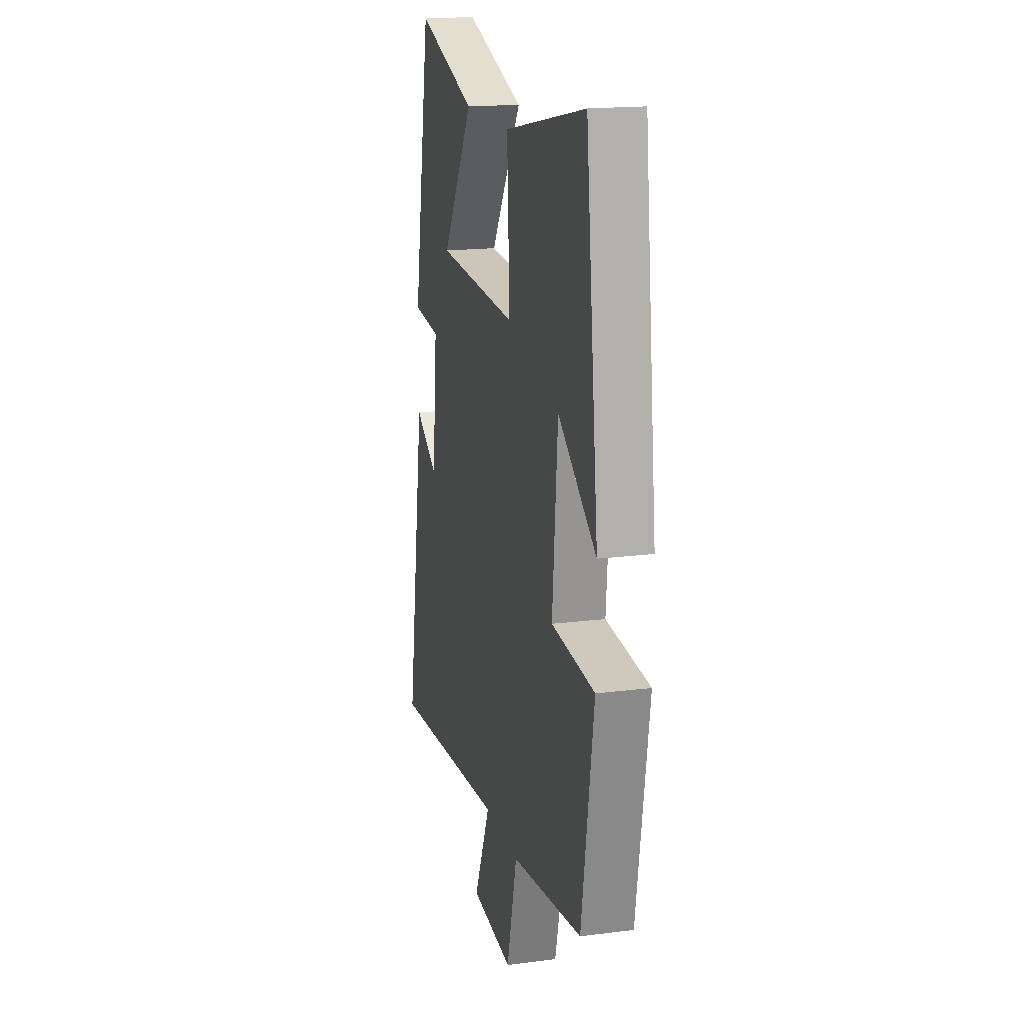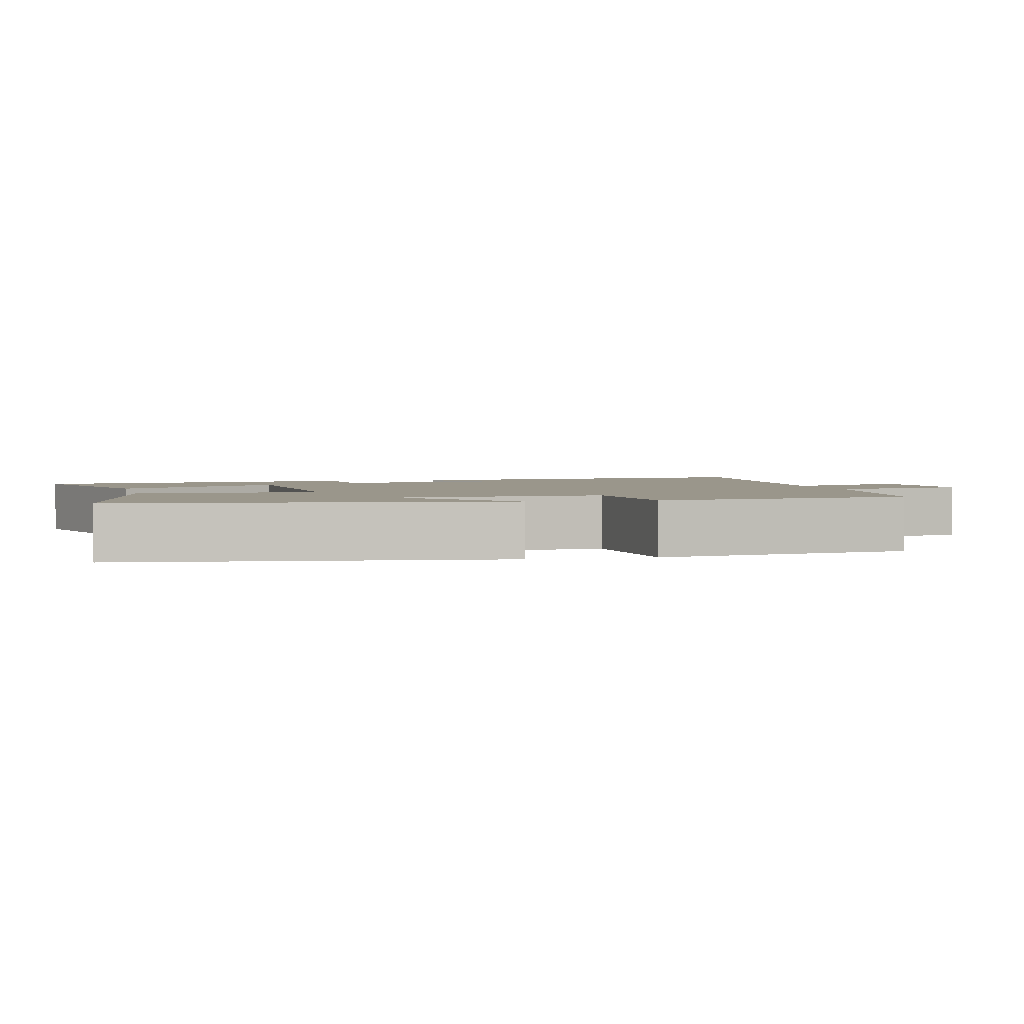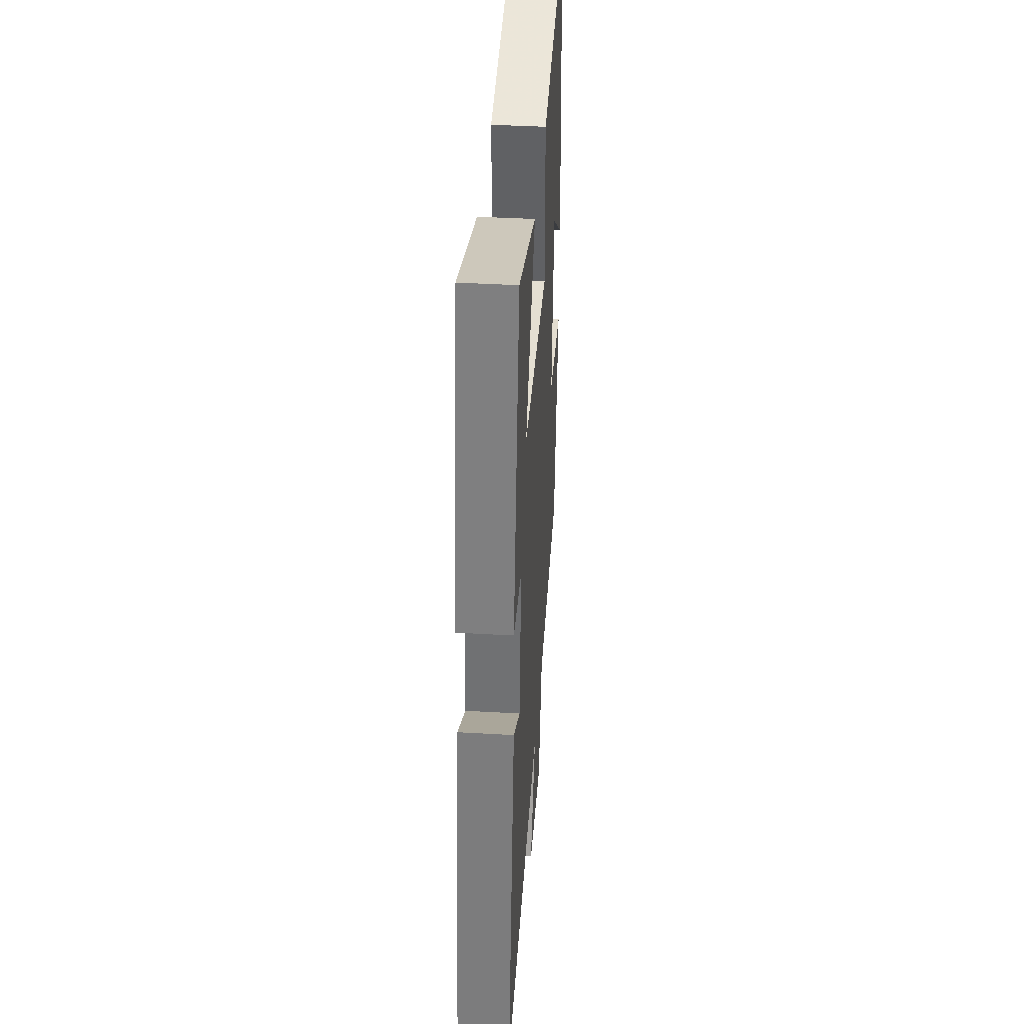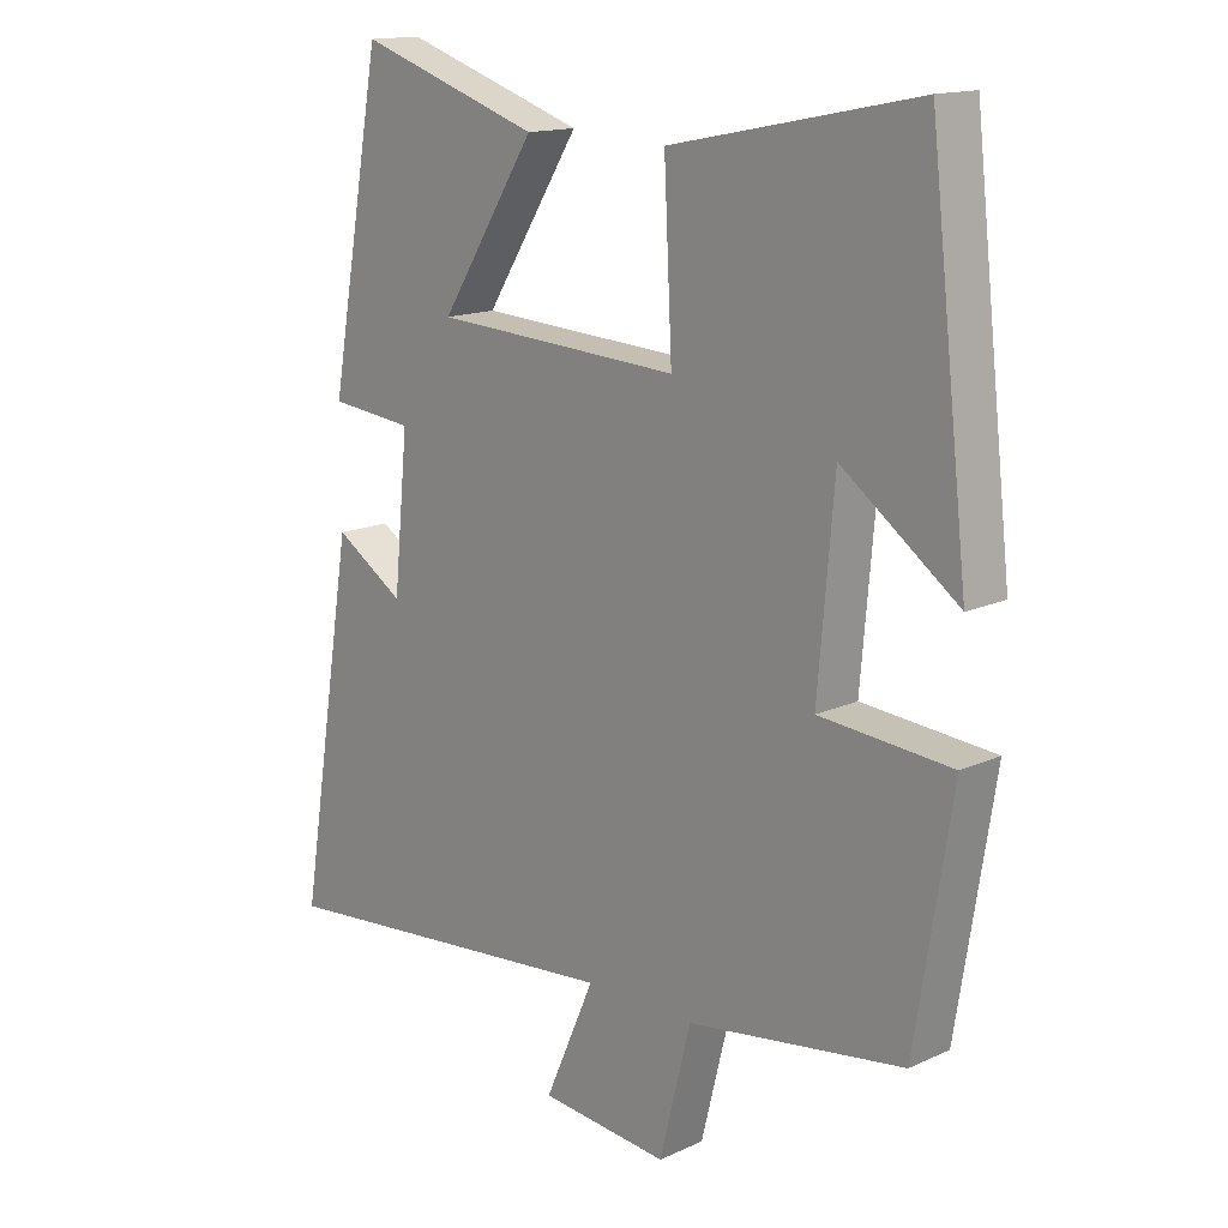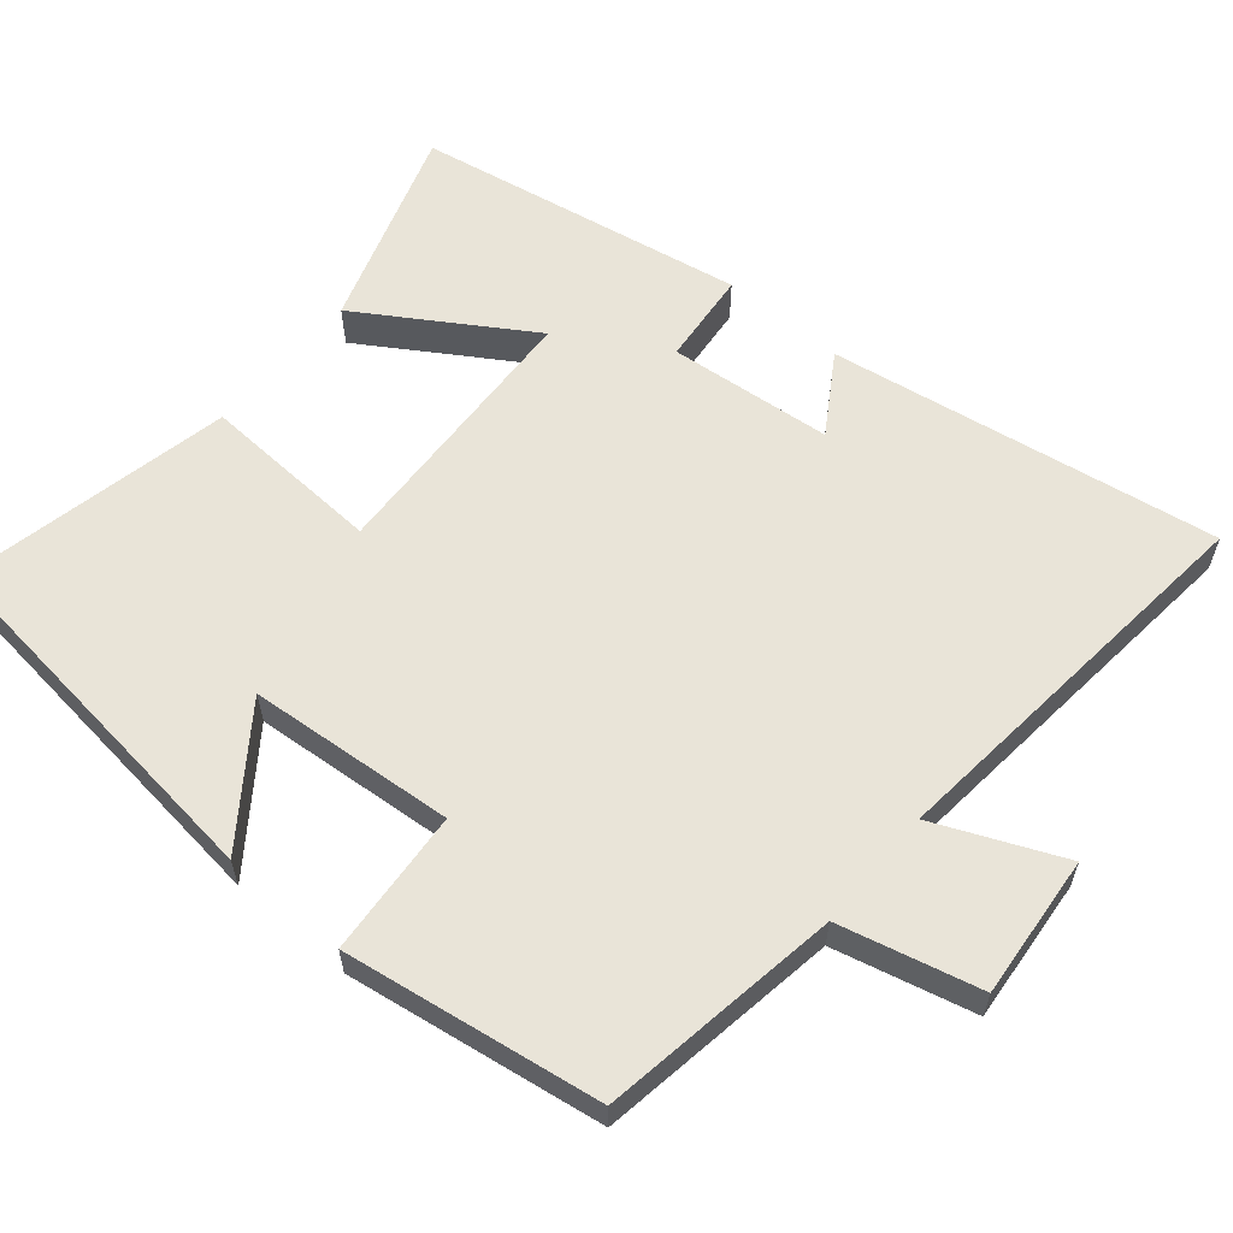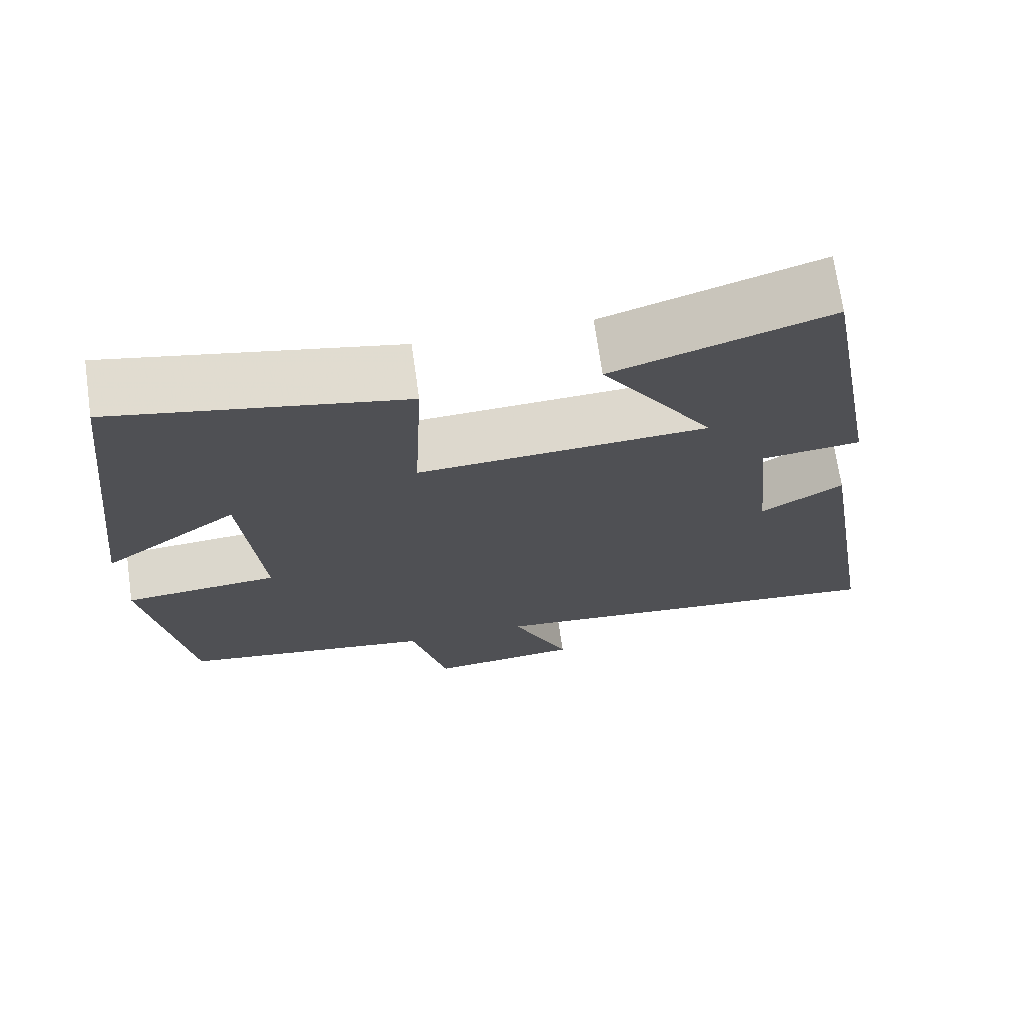
<metadata>
{"format":"obj","ext":"obj","renderer":"f3d","projection":"perspective","resolution":1024,"background":"white","views":[{"elev":17.7,"azim":75.9,"up":"+Z"},{"elev":2.3,"azim":76.5,"up":"+Y"},{"elev":40.0,"azim":-85.9,"up":"+Z"},{"elev":15.1,"azim":45.9,"up":"+Z"},{"elev":59.9,"azim":130.3,"up":"+Y"},{"elev":70.9,"azim":171.8,"up":"+Z"}]}
</metadata>
<code>
v -0.586 0.07 -0.551
v -0.5 0.07 -0.024
v -0.395 0.07 -0.091
v -0.373 0.07 0.131
v -0.5 0.07 0.144
v -0.419 0.07 0.591
v -0.145 0.07 0.5
v -0.289 0.07 0.274
v 0.083 0.07 0.254
v 0.071 0.07 0.5
v 0.441 0.07 0.576
v 0.5 0.07 0.065
v 0.326 0.07 0.193
v 0.302 0.07 -0.087
v 0.5 0.07 -0.103
v 0.445 0.07 -0.451
v 0.119 0.07 -0.5
v 0.072 0.07 -0.689
v -0.122 0.07 -0.671
v -0.047 0.07 -0.5
v -0.586 0 -0.551
v -0.5 0 -0.024
v -0.395 0 -0.091
v -0.373 0 0.131
v -0.5 0 0.144
v -0.419 0 0.591
v -0.145 0 0.5
v -0.289 0 0.274
v 0.083 0 0.254
v 0.071 0 0.5
v 0.441 0 0.576
v 0.5 0 0.065
v 0.326 0 0.193
v 0.302 0 -0.087
v 0.5 0 -0.103
v 0.445 0 -0.451
v 0.119 0 -0.5
v 0.072 0 -0.689
v -0.122 0 -0.671
v -0.047 0 -0.5
f 17 18 19 20
f 16 17 20
f 15 16 20
f 14 15 20
f 13 14 20 1
f 10 11 12 13
f 9 10 13
f 8 9 13
f 5 6 7 8
f 4 5 8 13
f 3 4 13
f 1 2 3
f 1 3 13
f 40 39 38 37
f 40 37 36
f 40 36 35
f 40 35 34
f 21 40 34 33
f 33 32 31 30
f 33 30 29
f 33 29 28
f 28 27 26 25
f 33 28 25 24
f 33 24 23
f 23 22 21
f 33 23 21
f 1 21 22 2
f 2 22 23 3
f 3 23 24 4
f 4 24 25 5
f 5 25 26 6
f 6 26 27 7
f 7 27 28 8
f 8 28 29 9
f 9 29 30 10
f 10 30 31 11
f 11 31 32 12
f 12 32 33 13
f 13 33 34 14
f 14 34 35 15
f 15 35 36 16
f 16 36 37 17
f 17 37 38 18
f 18 38 39 19
f 19 39 40 20
f 20 40 21 1

</code>
